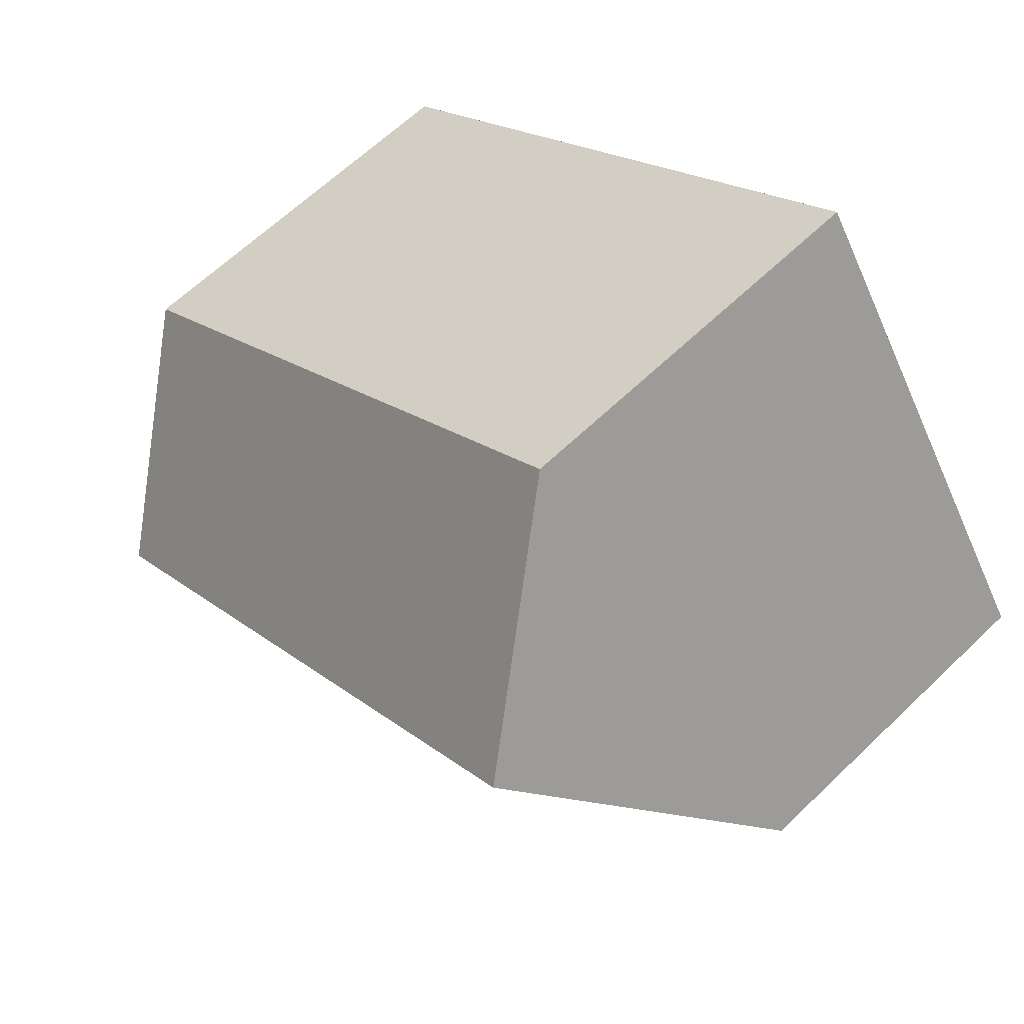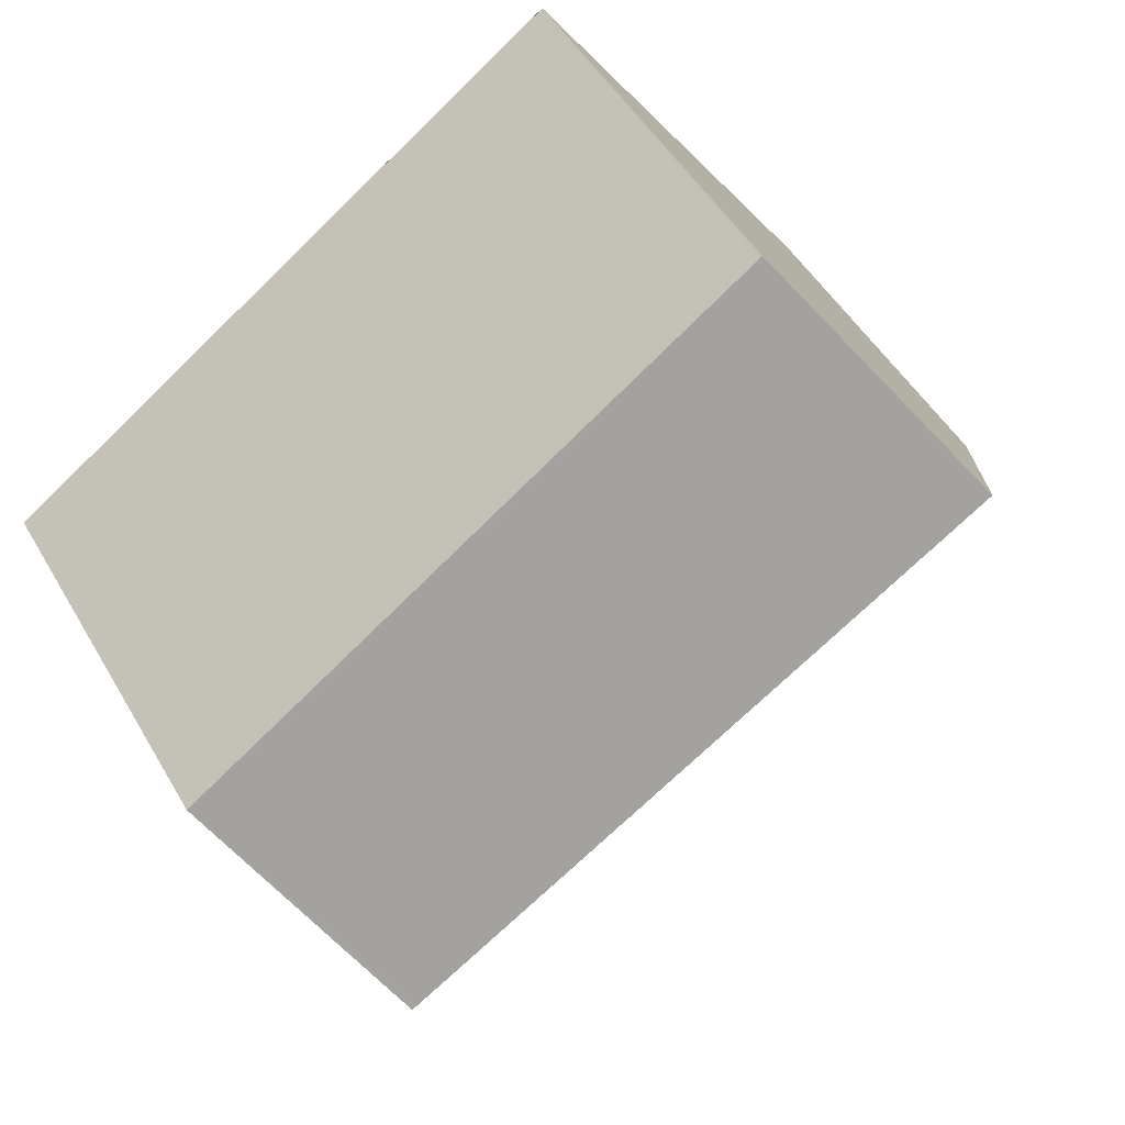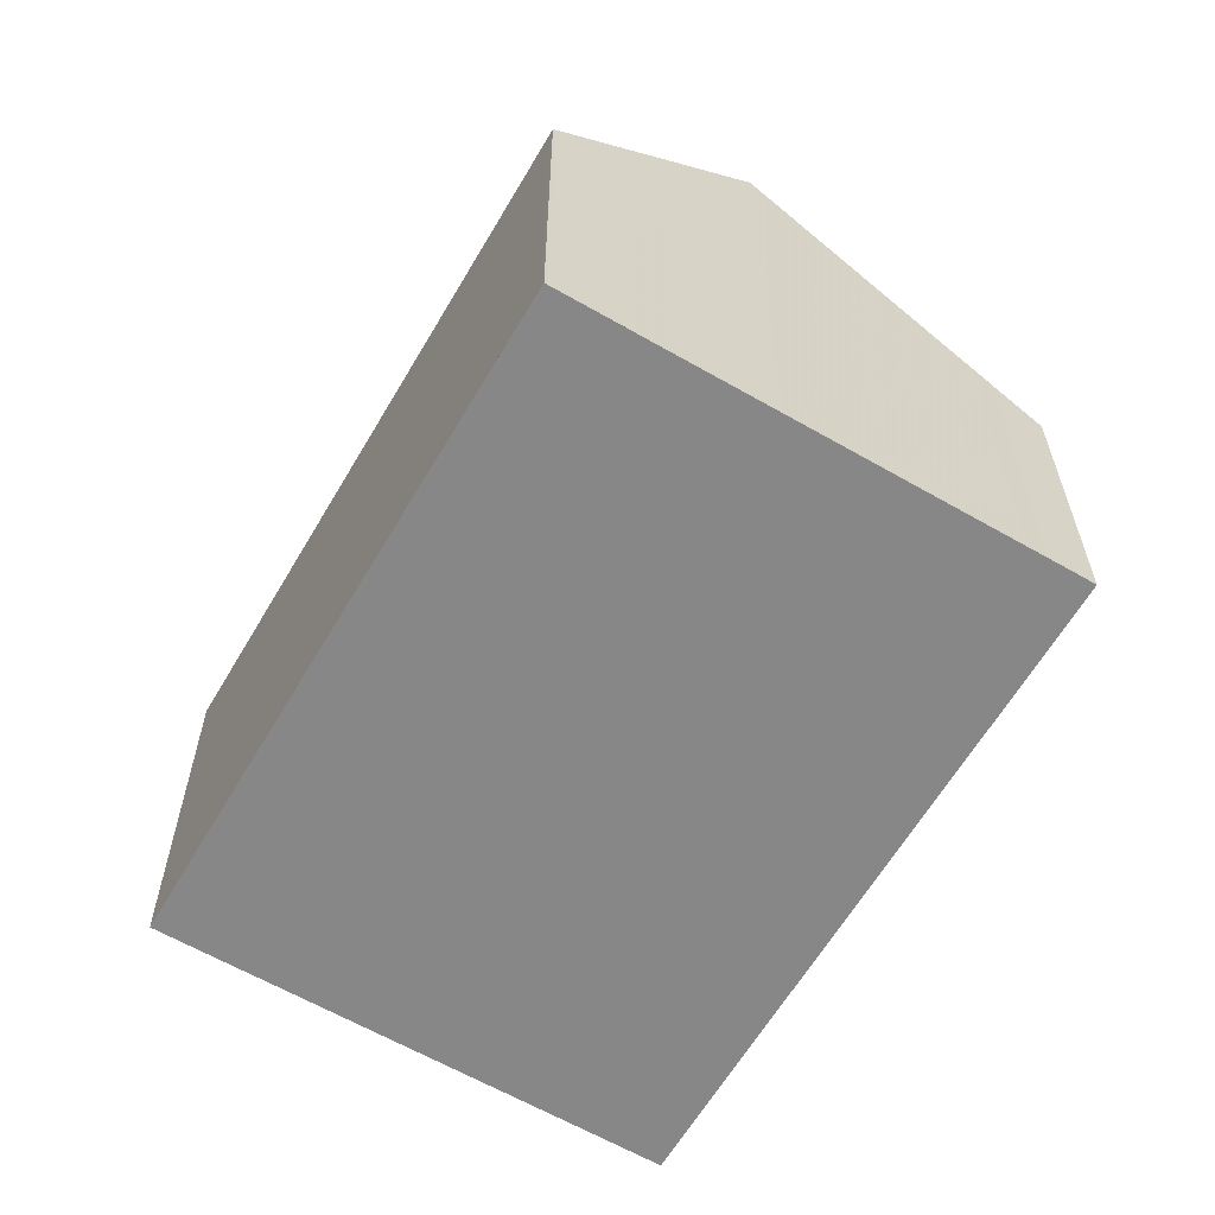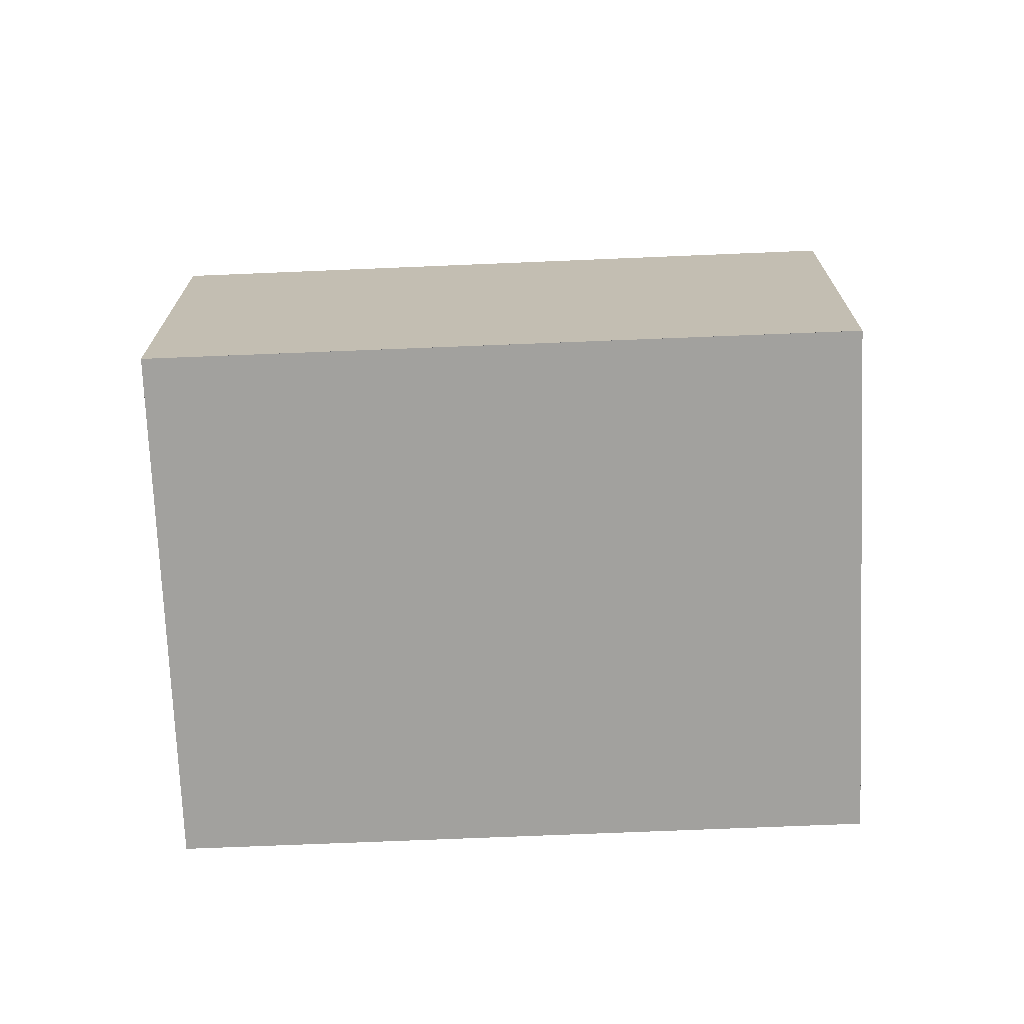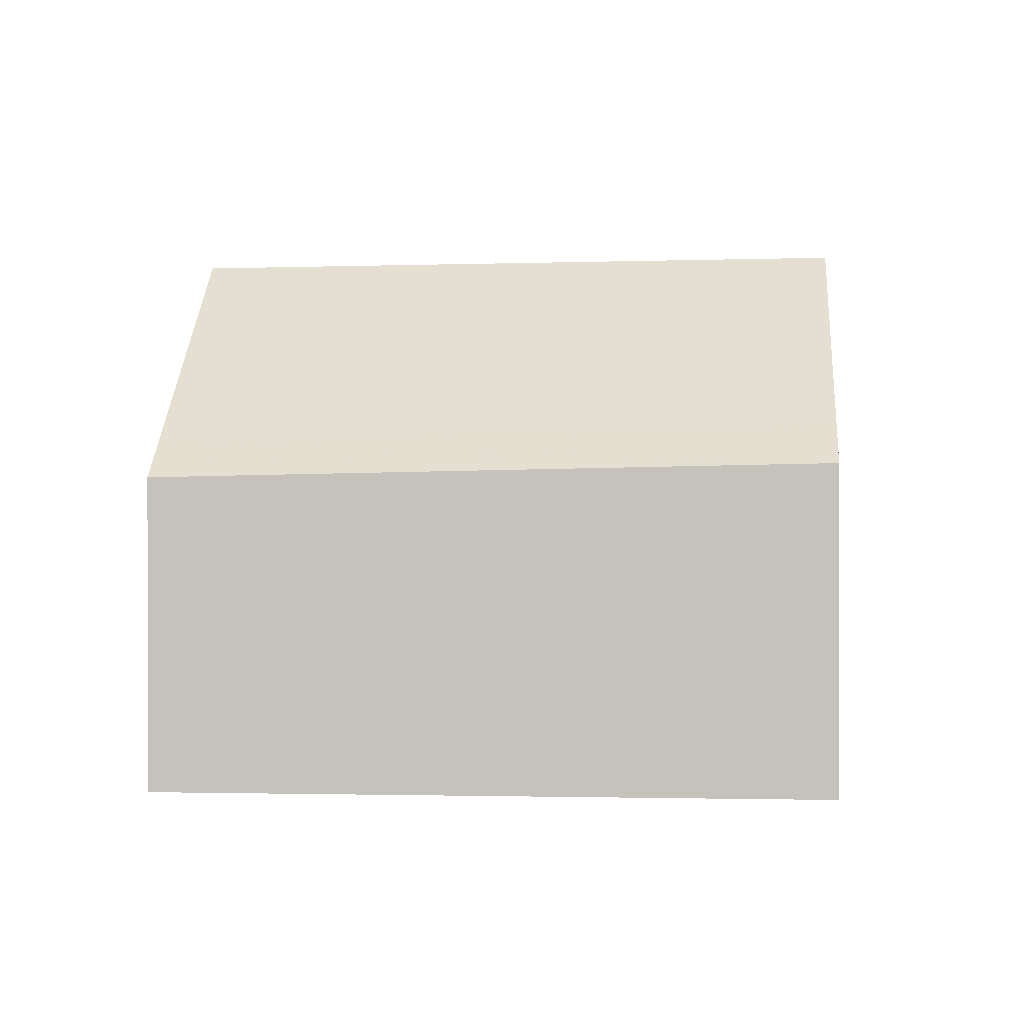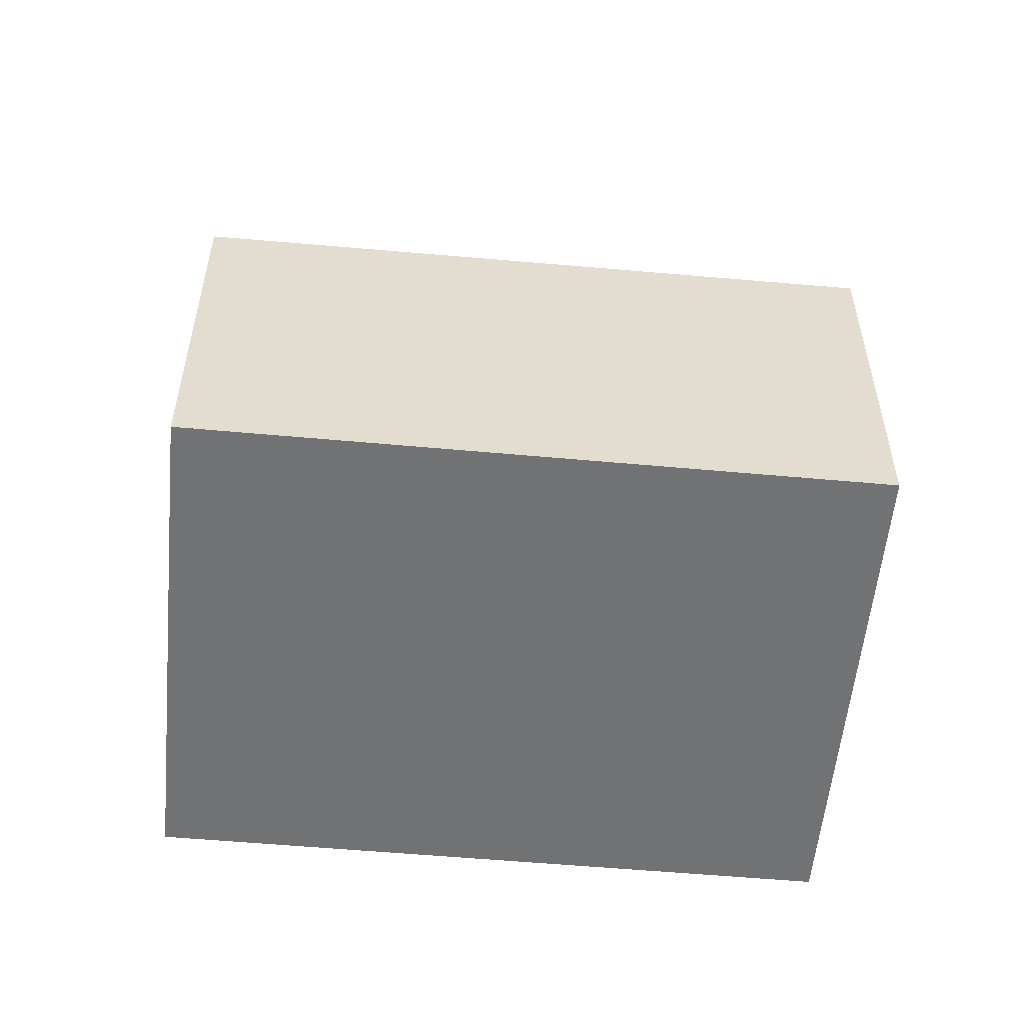
<metadata>
{"format":"obj","ext":"obj","renderer":"f3d","projection":"perspective","resolution":1024,"background":"white","views":[{"elev":63.3,"azim":45.8,"up":"+Y"},{"elev":49.0,"azim":-29.0,"up":"+Y"},{"elev":-62.4,"azim":-85.5,"up":"+Z"},{"elev":-72.1,"azim":-142.8,"up":"+Z"},{"elev":0.3,"azim":39.9,"up":"+Z"},{"elev":-55.4,"azim":-150.6,"up":"+Z"}]}
</metadata>
<code>
v -1997 -2346 2.069
v -2000 -2348 1.985
v -2002 -2346 2.4
v -1999 -2343 2.37
v -1998 -2344 3.518
v -2001 -2347 3.489
v -1997 -2345 2.319
v -2001 -2348 2.231
v -2001 -2347 3.489
v -1998 -2344 3.518
v -2002 -2346 2.418
v -1999 -2343 2.391
v -1998 -2344 3.518
v -1998 -2344 3.518
v -1997 -2345 2.318
v -1997 -2346 2.068
v -1999 -2343 2.391
v -1999 -2343 2.37
v -1997 -2345 2.409
v -1997 -2345 2.409
v -2001 -2348 2.325
v -2001 -2347 3.489
v -2000 -2348 2.232
v -2001 -2348 2.326
v -2000 -2348 1.986
v -2001 -2347 3.489
v -2002 -2346 2.418
v -2002 -2346 2.4
v -1997 -2346 2.068
v -1997 -2346 2.069
v -1997 -2346 0
v -1997 -2346 0
v -2001 -2348 2.231
v -2000 -2348 1.985
v -2000 -2348 -2.22e-16
v -2001 -2348 0
v -2002 -2346 2.4
v -2002 -2346 2.4
v -2002 -2346 0
v -2002 -2346 0
v -1999 -2343 2.391
v -1999 -2343 2.37
v -1999 -2343 0
v -1999 -2343 0
v -1997 -2345 2.409
v -1998 -2344 3.518
v -1998 -2344 4.441e-16
v -1997 -2345 0
v -1997 -2346 2.069
v -1997 -2345 2.319
v -1997 -2345 0
v -1997 -2346 0
v -2001 -2348 2.325
v -2001 -2348 2.231
v -2001 -2348 0
v -2001 -2348 0
v -2002 -2346 2.418
v -2001 -2347 3.489
v -2001 -2347 4.441e-16
v -2002 -2346 4.441e-16
v -2002 -2346 2.4
v -2002 -2346 2.418
v -2002 -2346 4.441e-16
v -2002 -2346 0
v -1998 -2344 3.518
v -1999 -2343 2.391
v -1999 -2343 0
v -1998 -2344 4.441e-16
v -2000 -2348 1.986
v -1997 -2346 2.068
v -1997 -2346 0
v -2000 -2348 0
v -1999 -2343 2.37
v -1999 -2343 2.37
v -1999 -2343 0
v -1999 -2343 0
v -1997 -2345 2.319
v -1997 -2345 2.409
v -1997 -2345 0
v -1997 -2345 0
v -2001 -2347 3.489
v -2001 -2348 2.325
v -2001 -2348 0
v -2001 -2347 4.441e-16
v -2000 -2348 1.985
v -2000 -2348 1.986
v -2000 -2348 0
v -2000 -2348 -2.22e-16
v -1999 -2343 2.37
v -2002 -2346 2.4
v -2002 -2346 0
v -1999 -2343 0
v -1997 -2346 0
v -2000 -2348 0
v -2002 -2346 0
v -1999 -2343 0
f 20 7 15 19
f 15 7 1 16
f 17 12 10 14
f 18 4 12 17
f 24 19 15 23
f 23 15 16 25
f 27 17 14 26
f 28 18 17 27
f 19 13 5 20
f 22 13 19 24
f 23 8 21 24
f 25 2 8 23
f 26 9 11 27
f 27 11 3 28
f 24 21 6 22
f 30 31 32 29
f 34 35 36 33
f 38 39 40 37
f 42 43 44 41
f 46 47 48 45
f 50 51 52 49
f 54 55 56 53
f 58 59 60 57
f 62 63 64 61
f 66 67 68 65
f 70 71 72 69
f 74 75 76 73
f 78 79 80 77
f 82 83 84 81
f 86 87 88 85
f 90 91 92 89
f 94 95 96 93

</code>
